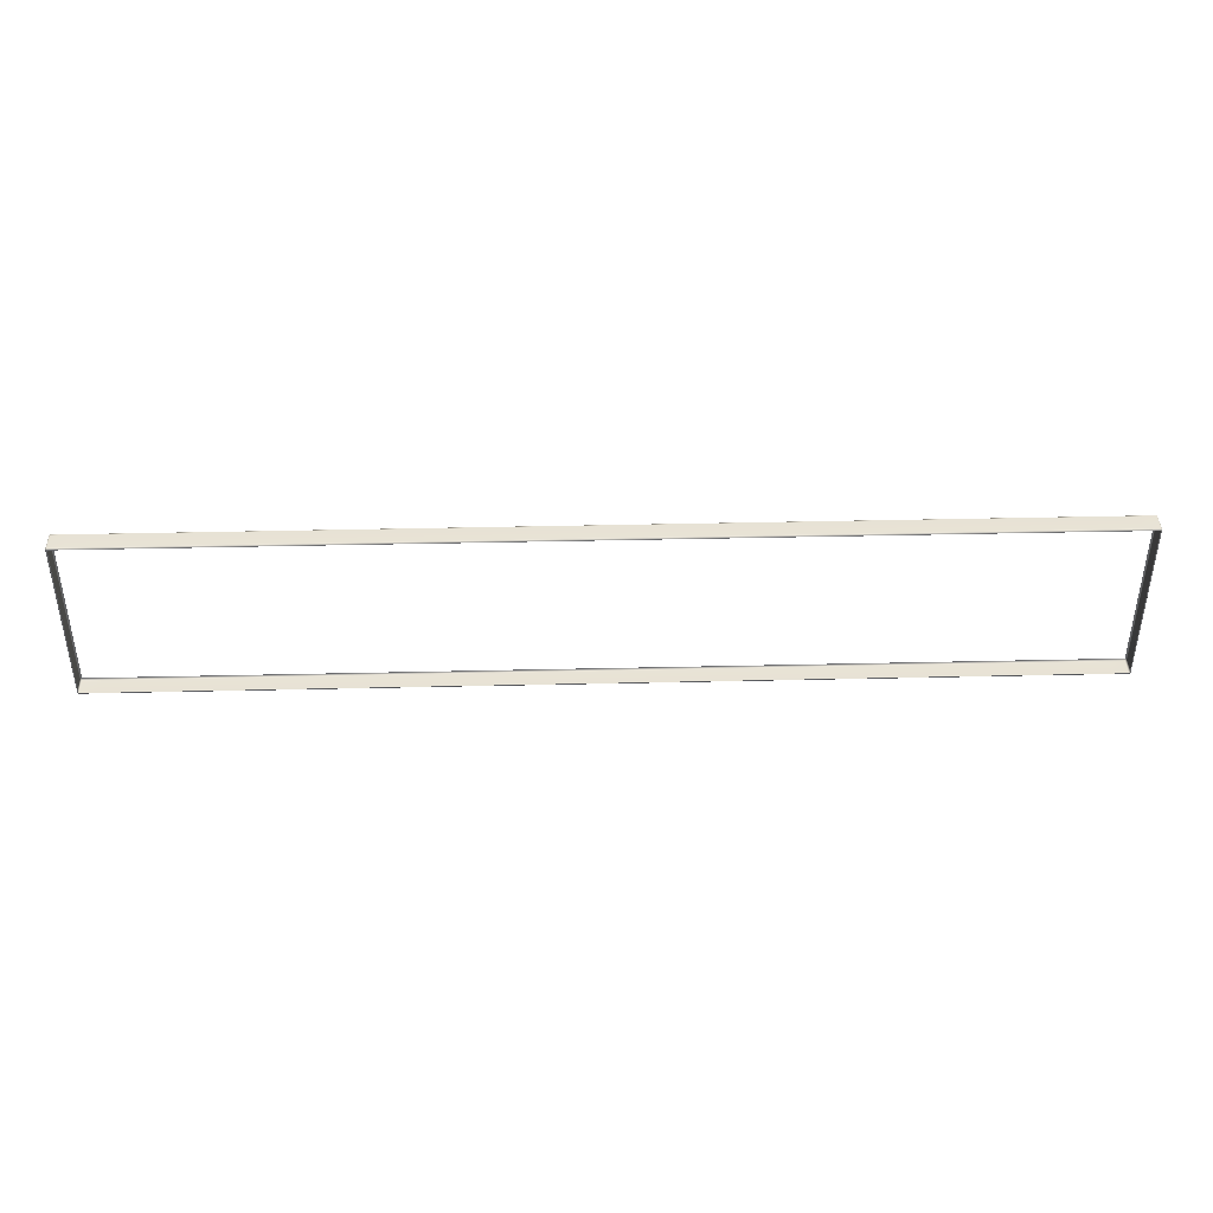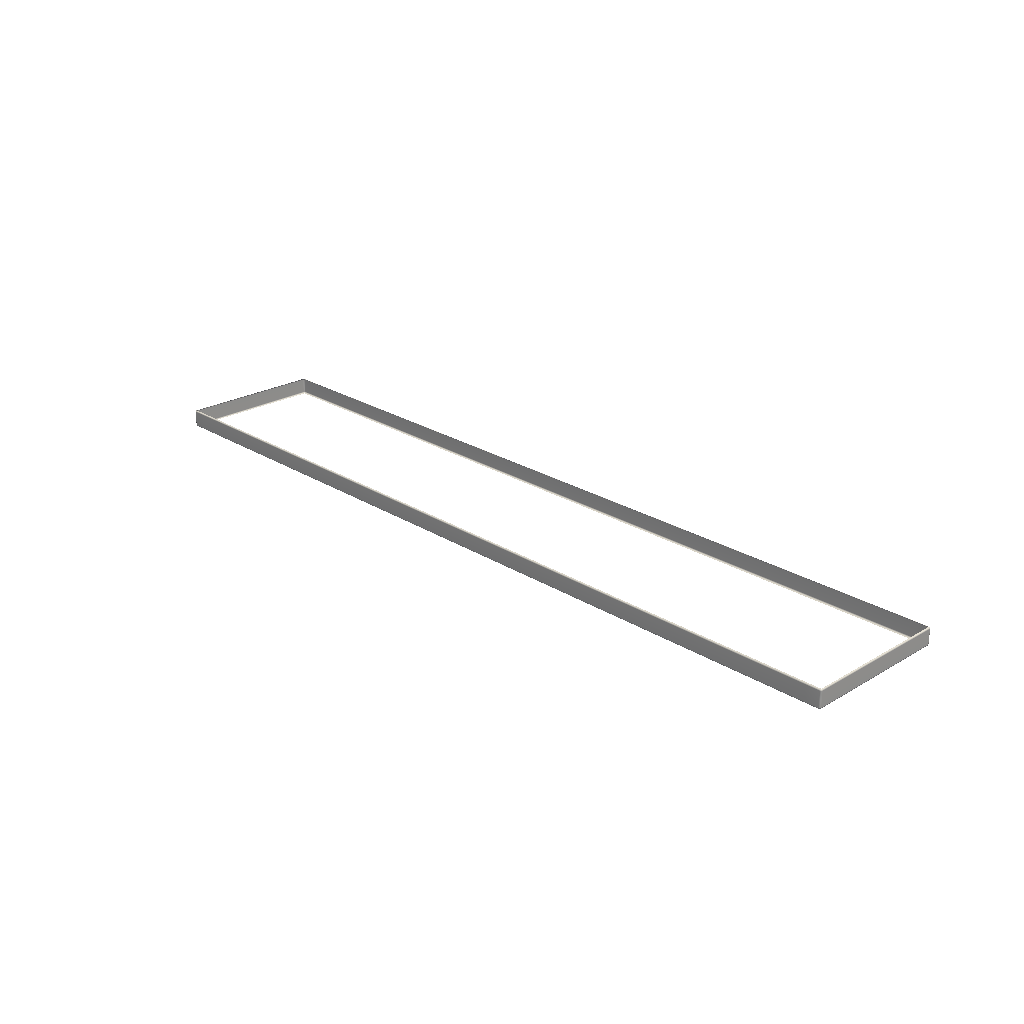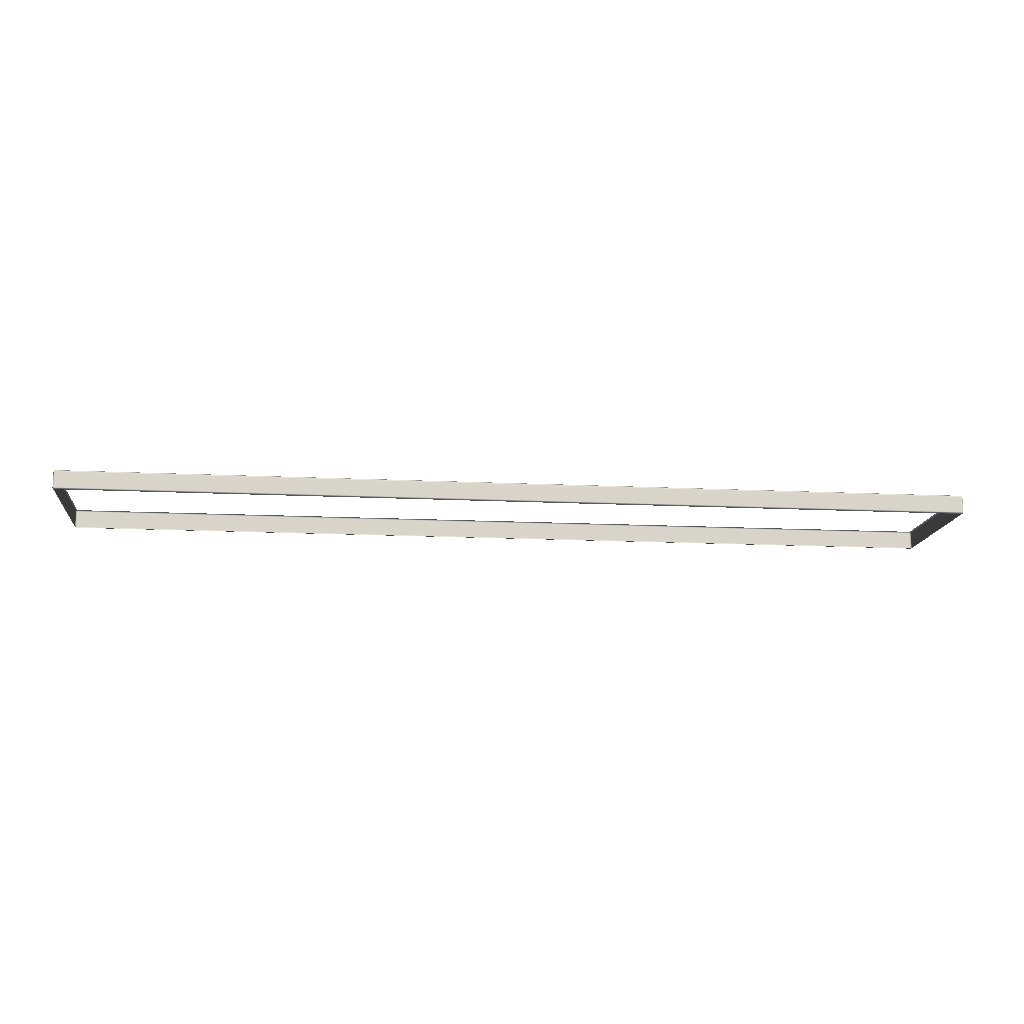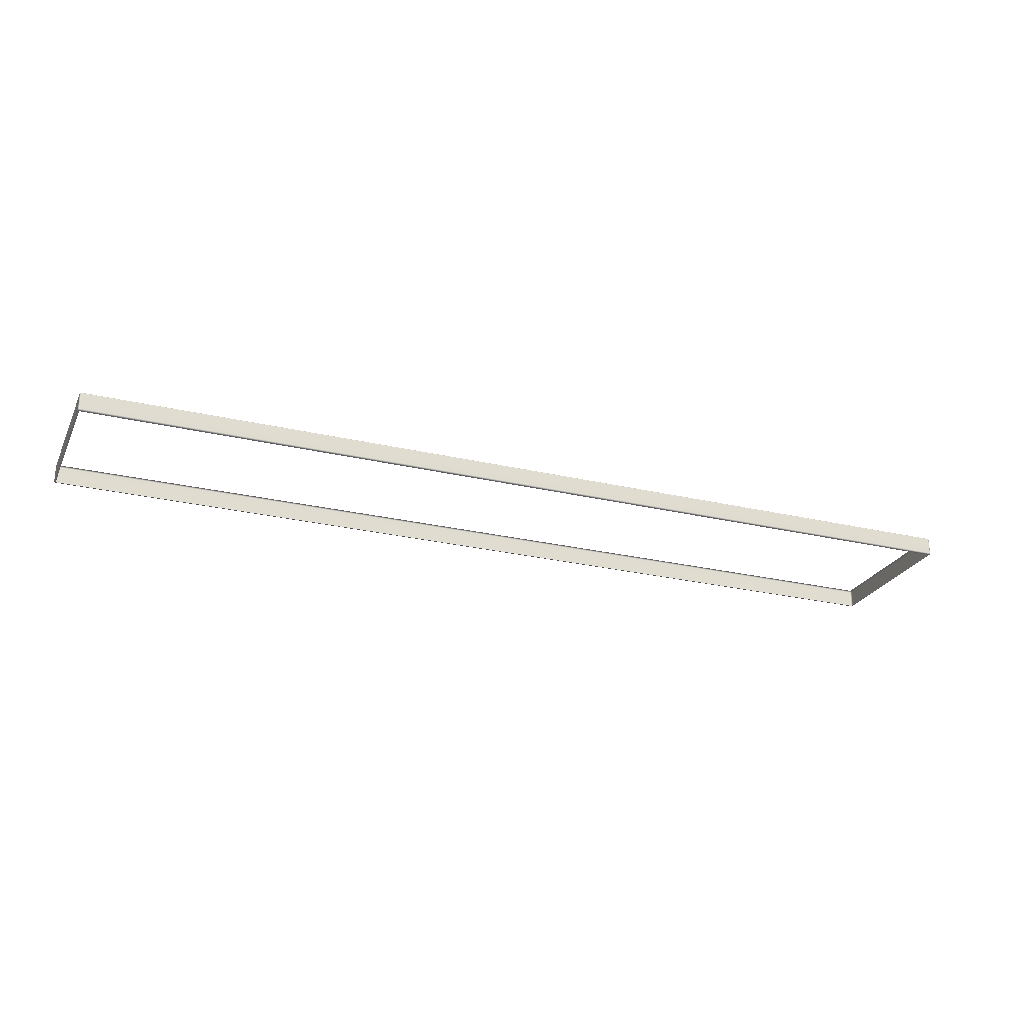
<metadata>
{"format":"obj","ext":"obj","renderer":"f3d","projection":"perspective","resolution":1024,"background":"white","views":[{"elev":40.9,"azim":-1.6,"up":"+Z"},{"elev":24.2,"azim":46.0,"up":"+Y"},{"elev":-14.2,"azim":173.8,"up":"+Y"},{"elev":-25.1,"azim":158.9,"up":"+Y"}]}
</metadata>
<code>
g ENV_S04_Path_M_HardPlastic_White_MO
v 19.75 2.677 -20.57
v 19.75 2.724 -20.63
v 19.75 2.685 -20.62
v 19.77 2.724 -20.57
v 19.77 3.404 -20.57
v 19.75 3.405 -20.63
v 19.77 2.709 -13.71
v 19.77 3.419 -13.71
v 19.75 3.452 -20.57
v 19.75 2.662 -13.71
v 19.71 2.65 -20.57
v 19.71 2.657 -13.71
v 19.71 2.661 -13.65
v 19.75 2.67 -13.66
v 19.75 2.708 -13.65
v 19.75 3.421 -13.65
v 19.75 3.467 -13.71
v 19.75 3.443 -20.62
v 19.71 3.452 -20.63
v 19.71 3.479 -20.57
v 19.75 3.459 -13.66
v 19.71 3.468 -13.65
v 19.71 3.479 -13.71
v 19.09 3.452 -20.63
v 19.09 3.479 -20.58
v 19.71 3.421 -13.63
v 19.75 2.708 -13.65
v 19.09 3.468 -13.65
v 19.09 3.479 -13.71
v 19.09 3.421 -13.63
v 19.71 2.708 -13.63
v -19 3.468 -13.65
v -19 3.479 -13.71
v -19.64 3.479 -13.71
v 19.71 2.661 -13.65
v 19.75 2.67 -13.66
v -19 3.421 -13.63
v 19.09 2.708 -13.63
v 19.09 2.661 -13.65
v 19.71 2.657 -13.71
v 19.09 2.657 -13.71
v -19 2.708 -13.63
v -19 2.661 -13.65
v -19 2.657 -13.71
v -19.64 2.657 -13.71
v -19.64 2.661 -13.65
v -19.64 2.708 -13.63
v -19.64 3.421 -13.63
v -19.64 3.468 -13.65
v -19.68 3.421 -13.65
v -19.64 2.708 -13.63
v -19.68 2.708 -13.65
v -19.64 2.661 -13.65
v -19.69 3.467 -13.71
v -19.68 3.459 -13.66
v -19.7 3.419 -13.71
v -19.69 3.452 -20.57
v -19.64 3.479 -20.57
v -19.7 3.404 -20.57
v -19.7 2.709 -13.71
v -19.68 2.67 -13.66
v -19.69 2.662 -13.71
v -19.64 2.657 -13.71
v -19.7 2.724 -20.57
v -19.69 2.677 -20.57
v -19.64 2.65 -20.57
v -19.64 2.677 -20.63
v -19.68 3.405 -20.63
v -19.68 2.724 -20.63
v -19.68 2.685 -20.62
v -19.64 2.723 -20.65
v -19.64 3.405 -20.65
v -19.68 3.443 -20.62
v -19.64 3.452 -20.63
v -19 3.405 -20.65
v -19.64 2.723 -20.65
v -19 3.452 -20.63
v -19 3.479 -20.58
v -19 2.723 -20.65
v -19.64 2.677 -20.63
v 19.09 3.405 -20.65
v 19.71 3.405 -20.65
v 19.09 2.723 -20.65
v 19.71 2.723 -20.65
v 19.75 2.724 -20.63
v 19.71 2.677 -20.63
v 19.75 2.685 -20.62
v 19.75 2.677 -20.57
v 19.71 2.65 -20.57
v 19.09 2.677 -20.63
v 19.09 2.65 -20.58
v -19 2.677 -20.63
v -19 2.65 -20.58
v -19.64 2.65 -20.57
g ENV_S04_Path_M_HardPlastic_White_MO_0
f 3 2 1
f 2 4 1
f 4 2 5
f 2 6 5
f 4 7 1
f 4 5 8
f 7 4 8
f 5 6 9
f 8 5 9
f 7 10 1
f 1 10 11
f 10 12 11
f 12 10 13
f 10 14 13
f 15 14 10
f 7 15 10
f 15 7 16
f 7 8 16
f 17 8 9
f 16 8 17
f 6 18 9
f 9 18 19
f 19 18 6
f 17 9 20
f 20 9 19
f 21 16 17
f 21 17 22
f 21 22 16
f 23 17 20
f 17 23 22
f 19 24 20
f 24 25 20
f 22 26 16
f 27 16 26
f 28 22 23
f 29 28 23
f 30 26 22
f 28 30 22
f 31 27 26
f 31 26 30
f 32 28 29
f 33 32 29
f 32 33 34
f 31 35 27
f 35 36 27
f 37 30 28
f 32 37 28
f 38 31 30
f 31 38 35
f 38 30 37
f 38 39 35
f 35 39 40
f 39 41 40
f 38 42 39
f 42 38 37
f 39 43 41
f 42 43 39
f 43 44 41
f 44 43 45
f 43 46 45
f 43 42 46
f 42 47 46
f 47 42 48
f 42 37 48
f 37 32 49
f 48 37 49
f 49 32 34
f 48 49 50
f 51 48 50
f 52 51 50
f 53 51 52
f 34 54 49
f 49 55 50
f 54 55 49
f 50 55 54
f 52 50 56
f 56 50 54
f 54 34 57
f 34 58 57
f 56 54 59
f 54 57 59
f 60 52 56
f 60 56 59
f 61 53 52
f 61 52 62
f 61 62 53
f 52 60 62
f 62 63 53
f 64 60 59
f 62 60 64
f 63 62 65
f 65 62 64
f 66 63 65
f 66 65 67
f 64 59 68
f 68 59 57
f 64 69 65
f 69 64 68
f 65 70 67
f 69 70 65
f 67 70 69
f 71 67 69
f 71 69 72
f 69 68 72
f 73 68 57
f 73 57 74
f 73 74 68
f 74 72 68
f 57 58 74
f 75 72 74
f 76 72 75
f 77 74 58
f 77 75 74
f 78 77 58
f 77 78 25
f 24 77 25
f 75 77 24
f 79 76 75
f 76 79 80
f 81 75 24
f 79 75 81
f 81 24 19
f 82 81 19
f 82 19 6
f 83 81 82
f 83 79 81
f 84 82 6
f 84 83 82
f 85 84 6
f 86 84 85
f 83 84 86
f 87 86 85
f 87 88 86
f 88 89 86
f 90 83 86
f 90 86 89
f 79 83 90
f 91 90 89
f 92 79 90
f 92 90 91
f 79 92 80
f 93 92 91
f 80 92 94
f 92 93 94

</code>
